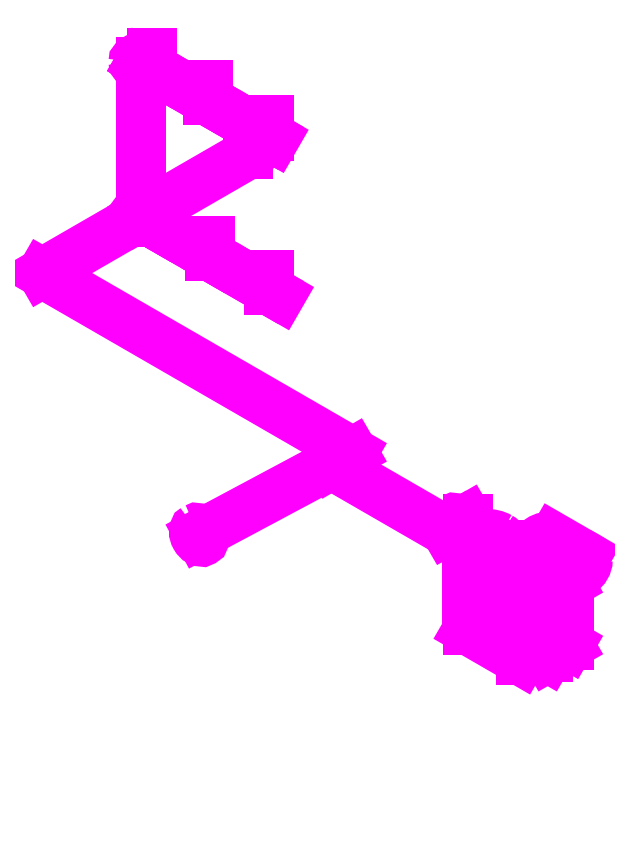
<metadata>
{"format":"dxf","ext":"dxf","renderer":"ezdxf+matplotlib","layout":"modelspace","background":"white","min_lineweight":24,"dpi":150}
</metadata>
<code>
0
SECTION
2
ENTITIES
0
LINE
8
2 wall 0
10
-8.5
20
4.907
11
-8.5
21
7.407
0
LINE
8
2 wall 0
10
-0.1
20
9.757
11
-0.1
21
12.26
0
ARC
8
2 wall 0
10
2.1
20
1.212
40
0
50
0
51
153.4
0
LINE
8
2 wall 0
10
0
20
0
11
-3.204
21
1.85
0
LINE
8
2 wall 0
10
8.4
20
4.85
11
5.196
21
6.7
0
LINE
8
2 wall 0
10
-6.183
20
6.245
11
-0.1
21
9.757
0
LINE
8
2 wall 0
10
-2.273
20
3.987
11
-6.183
21
6.245
0
LINE
8
2 wall 0
10
-8.5
20
4.907
11
-6.183
21
6.245
0
LINE
8
2 wall 0
10
-0.8878
20
3.187
11
-0.3249
21
2.862
0
ARC
8
2 wall 0
10
-0.8878
20
3.187
40
0
50
0
51
0
0
LINE
8
2 wall 0
10
5.196
20
6.7
11
-0.1
21
9.757
0
ARC
8
4 wall 1
10
5.196
20
6.7
40
0
50
270
51
0
0
LINE
8
2 wall 0
10
0
20
0
11
2.317
21
1.337
0
ARC
8
4 wall 1
10
2.317
20
1.337
40
0
50
0
51
0
0
LINE
8
2 wall 0
10
0
20
0
11
1.531e-16
21
2.5
0
LINE
8
2 wall 0
10
8.4
20
4.85
11
8.4
21
7.35
0
LINE
8
4 wall 1
10
-8.5
20
7.407
11
-6.183
21
8.745
0
LINE
8
4 wall 1
10
-0.1
20
12.26
11
8.4
21
7.35
0
LINE
8
4 wall 1
10
8.4
20
7.35
11
2.317
21
3.837
0
LINE
8
4 wall 1
10
2.317
20
3.837
11
1.531e-16
21
2.5
0
LINE
8
4 wall 1
10
1.531e-16
20
2.5
11
-8.5
21
7.407
0
LINE
8
2 wall 0
10
2.317
20
1.337
11
8.4
21
4.85
0
LINE
8
2 wall 0
10
-3.204
20
1.85
11
-8.5
21
4.907
0
ARC
8
4 wall 1
10
-0.8878
20
5.687
40
0
50
90
51
180
0
LINE
8
2 wall 0
10
5.196
20
6.7
11
-0.8878
21
3.187
0
ARC
8
4 wall 1
10
-0.8878
20
3.187
40
0
50
0
51
63.43
0
LINE
8
4 wall 1
10
-6.183
20
8.745
11
-3.412
21
7.145
0
LINE
8
4 wall 1
10
-6.183
20
8.745
11
-4.495
21
9.72
0
LINE
8
4 wall 1
10
-4.495
20
9.72
11
-0.1
21
12.26
0
LINE
8
4 wall 1
10
-4.495
20
9.72
11
-1.94
21
8.245
0
LINE
8
4 wall 1
10
-8.5
20
7.407
11
-8.5
21
9.907
0
LINE
8
4 wall 1
10
-0.1
20
12.26
11
-0.1
21
14.76
0
LINE
8
4 wall 1
10
8.4
20
7.35
11
8.4
21
9.85
0
LINE
8
4 wall 1
10
1.531e-16
20
2.5
11
3.062e-16
21
5
0
LINE
8
4 wall 1
10
-6.183
20
8.745
11
-3.629
21
7.27
0
LINE
8
4 wall 1
10
-3.629
20
7.27
11
-3.542
21
7.32
0
LINE
8
4 wall 1
10
-2.763
20
7.77
11
-1.94
21
8.245
0
LINE
8
3.1 apa rece
10
-3.724
20
4.45
11
-1.407
21
5.787
0
LINE
8
2 wall 0
10
-1.494
20
3.537
11
-0.8878
21
3.187
0
ARC
8
3.1 apa rece
10
0.4113
20
6.837
40
0
50
180
51
0
0
LINE
8
3.4 apa cazane
10
2.1
20
2.462
11
1.58
21
2.762
0
LINE
8
3.4 apa cazane
10
1.58
20
2.762
11
1.927
21
2.962
0
LINE
8
3.4 apa cazane
10
1.927
20
2.962
11
2.446
21
2.662
0
LINE
8
3.4 apa cazane
10
2.446
20
2.662
11
2.1
21
2.462
0
LINE
8
3.4 apa cazane
10
2.1
20
3.462
11
2.446
21
3.662
0
LINE
8
3.4 apa cazane
10
2.446
20
3.662
11
1.927
21
3.962
0
LINE
8
3.4 apa cazane
10
1.927
20
3.962
11
1.58
21
3.762
0
LINE
8
3.4 apa cazane
10
1.58
20
3.762
11
2.1
21
3.462
0
LINE
8
3.4 apa cazane
10
2.446
20
2.662
11
2.446
21
3.662
0
LINE
8
3.4 apa cazane
10
2.1
20
3.462
11
2.1
21
2.462
0
LINE
8
3.4 apa cazane
10
1.58
20
3.762
11
1.58
21
2.762
0
ELLIPSE
8
3.4 apa cazane
10
1.104
20
4.287
30
0
11
-0.3062
21
0
31
0
40
0.5774
41
5.498
42
0.7854
0
ELLIPSE
8
3.4 apa cazane
10
1.104
20
3.287
30
0
11
-0.3062
21
0
31
0
40
0.5774
41
5.498
42
7.069
0
LINE
8
3.4 apa cazane
10
0.7979
20
3.287
11
0.7979
21
4.287
0
ELLIPSE
8
3.4 apa cazane
10
1.104
20
3.287
30
0
11
-0.3062
21
0
31
0
40
0.5774
41
0.7854
42
2.356
0
ELLIPSE
8
3.4 apa cazane
10
1.104
20
3.287
30
0
11
-0.3062
21
0
31
0
40
0.5774
41
2.356
42
3.927
0
ELLIPSE
8
3.4 apa cazane
10
1.104
20
3.287
30
0
11
-0.3062
21
0
31
0
40
0.5774
41
3.927
42
5.498
0
ELLIPSE
8
3.4 apa cazane
10
1.104
20
4.287
30
0
11
-0.3062
21
0
31
0
40
0.5774
41
3.927
42
5.498
0
ELLIPSE
8
3.4 apa cazane
10
1.104
20
4.287
30
0
11
-0.3062
21
0
31
0
40
0.5774
41
0.7854
42
2.356
0
ELLIPSE
8
3.4 apa cazane
10
1.104
20
4.287
30
0
11
-0.3062
21
0
31
0
40
0.5774
41
2.356
42
3.927
0
LINE
8
3.4 apa cazane
10
1.41
20
4.287
11
1.41
21
3.287
0
LINE
8
3.1 apa rece
10
-1.407
20
5.787
11
0.4979
21
4.687
0
LINE
8
3.1 apa rece
10
0.4979
20
4.687
11
0.4979
21
3.187
0
LINE
8
3.1 apa rece
10
0.4979
20
3.187
11
2.013
21
2.312
0
LINE
8
3.2 apa calda
10
0.5412
20
3.212
11
2.057
21
2.337
0
LINE
8
3.2 apa calda
10
0.5412
20
3.212
11
0.5412
21
4.712
0
LINE
8
3.2 apa calda
10
-1.321
20
5.787
11
0.5412
21
4.712
0
ARC
8
3.2 apa calda
10
0.4979
20
6.837
40
0
50
180
51
306.9
0
LINE
8
2 wall 0
10
0.4546
20
2.412
11
2.317
21
1.337
0
LINE
8
5 wall 2
10
-8.5
20
9.907
11
3.062e-16
21
5
0
LINE
8
5 wall 2
10
-8.5
20
9.907
11
-0.1
21
14.76
0
LINE
8
5 wall 2
10
-0.1
20
14.76
11
8.4
21
9.85
0
LINE
8
5 wall 2
10
8.4
20
9.85
11
3.062e-16
21
5
0
LINE
8
5 wall 2
10
-8.5
20
9.907
11
-8.5
21
12.41
0
LINE
8
5 wall 2
10
-0.1
20
14.76
11
-0.1
21
17.26
0
LINE
8
5 wall 2
10
8.4
20
9.85
11
8.4
21
12.35
0
LINE
8
5 wall 2
10
3.062e-16
20
5
11
4.592e-16
21
7.5
0
LINE
8
5 wall 2
10
-6.183
20
11.24
11
-3.629
21
9.77
0
LINE
8
5 wall 2
10
-1.94
20
10.74
11
-4.495
21
12.22
0
ARC
8
3 apa ref
10
-4.451
20
12.19
40
0
50
243.4
51
0
0
ARC
8
3.1 apa rece
10
-4.451
20
12.19
40
0
50
0
51
0
0
LINE
8
3 apa ref
10
-4.495
20
12.22
11
-4.538
21
12.19
0
LINE
8
3 apa ref
10
-4.538
20
12.19
11
-4.581
21
12.17
0
LINE
8
3.3 apa canal
10
-2.027
20
8.195
11
-4.581
21
9.67
0
LINE
8
3.2 apa calda
10
-4.495
20
9.72
11
-4.495
21
12.22
0
LINE
8
3.1 apa rece
10
-4.538
20
9.695
11
-4.538
21
12.19
0
LINE
8
3.3 apa canal
10
-2.027
20
8.195
11
-2.027
21
10.69
0
LINE
8
3 apa ref
10
-2.027
20
10.69
11
-1.983
21
10.72
0
LINE
8
3 apa ref
10
-1.983
20
10.72
11
-1.94
21
10.74
0
LINE
8
3.3 apa canal
10
-4.581
20
9.67
11
-3.282
21
10.42
0
LINE
8
3.2 apa calda
10
-4.495
20
9.77
11
-3.196
21
10.52
0
LINE
8
3.1 apa rece
10
-4.538
20
9.795
11
-3.239
21
10.54
0
LINE
8
5 wall 2
10
-3.629
20
9.77
11
-3.542
21
9.82
0
LINE
8
5 wall 2
10
-2.763
20
10.27
11
-1.94
21
10.74
0
ELLIPSE
8
3.4 apa cazane
10
2.013
20
3.712
30
0
11
-0.1531
21
-1.388e-17
31
0
40
0.5774
41
5.498
42
0.7854
0
ELLIPSE
8
3.4 apa cazane
10
2.013
20
3.712
30
0
11
-0.1531
21
-1.388e-17
31
0
40
0.5774
41
0.7854
42
2.356
0
ELLIPSE
8
3.4 apa cazane
10
2.013
20
3.712
30
0
11
-0.1531
21
-1.388e-17
31
0
40
0.5774
41
2.356
42
3.927
0
ELLIPSE
8
3.4 apa cazane
10
2.013
20
3.712
30
0
11
-0.1531
21
-1.388e-17
31
0
40
0.5774
41
3.927
42
5.498
0
LINE
8
3.4 apa cazane
10
1.86
20
3.712
11
1.86
21
4.212
0
ELLIPSE
8
3.4 apa cazane
10
2.641
20
3.975
30
0
11
-0.07655
21
-0.1326
31
0
40
0.5774
41
2.356
42
3.927
0
LINE
8
3.4 apa cazane
10
2.718
20
4.108
11
2.198
21
4.408
0
ELLIPSE
8
3.4 apa cazane
10
2.641
20
3.975
30
0
11
-0.07655
21
-0.1326
31
0
40
0.5774
41
3.927
42
5.498
0
ELLIPSE
8
3.4 apa cazane
10
2.641
20
3.975
30
0
11
-0.07655
21
-0.1326
31
0
40
0.5774
41
5.498
42
0.7854
0
ELLIPSE
8
3.4 apa cazane
10
2.641
20
3.975
30
0
11
-0.07655
21
-0.1326
31
0
40
0.5774
41
0.7854
42
2.356
0
ARC
8
3.4 apa cazane
10
2.166
20
4.176
40
0
50
0
51
0
0
LINE
8
4 wall 1
10
-2.243
20
6.47
11
-1.277
21
5.912
0
LINE
8
4 wall 1
10
-1.277
20
5.912
11
2.317
21
3.837
0
LINE
8
3.3 apa canal
10
-1.277
20
5.912
11
-3.629
21
7.27
0
LINE
8
3.3 apa canal
10
-3.629
20
7.27
11
-2.027
21
8.195
0
LINE
8
3.3 apa canal
10
-3.767
20
4.475
11
-1.277
21
5.912
0
LINE
8
3.1 apa rece
10
-1.191
20
5.912
11
-3.629
21
7.32
0
LINE
8
3.1 apa rece
10
-3.629
20
7.32
11
-2.027
21
8.245
0
LINE
8
3.2 apa calda
10
-1.104
20
5.912
11
-3.629
21
7.37
0
LINE
8
3 apa ref
10
-1.94
20
8.245
11
-1.983
21
8.27
0
LINE
8
3 apa ref
10
-1.983
20
8.27
11
-2.027
21
8.295
0
LINE
8
3.1 apa rece
10
-3.724
20
4.45
11
-1.191
21
5.912
0
LINE
8
3.2 apa calda
10
-1.321
20
5.787
11
-1.104
21
5.912
0
LINE
8
3.1 apa rece
10
-2.027
20
8.245
11
-4.538
21
9.695
0
LINE
8
3.2 apa calda
10
-3.629
20
7.37
11
-2.027
21
8.295
0
LINE
8
3.2 apa calda
10
-4.495
20
9.72
11
-4.235
21
9.57
0
LINE
8
3.2 apa calda
10
-4.235
20
9.57
11
-3.369
21
9.07
0
LINE
8
3.2 apa calda
10
-3.369
20
9.07
11
-2.503
21
8.57
0
LINE
8
3.2 apa calda
10
-4.235
20
9.57
11
-4.235
21
9.77
0
LINE
8
3.2 apa calda
10
-3.369
20
9.07
11
-3.369
21
9.27
0
LINE
8
3.2 apa calda
10
-2.503
20
8.57
11
-2.503
21
8.77
0
LINE
8
3.2 apa calda
10
-3.196
20
10.52
11
-3.196
21
10.72
0
LINE
8
3.2 apa calda
10
-4.495
20
12.22
11
-4.235
21
12.07
0
LINE
8
3.2 apa calda
10
-4.235
20
12.07
11
-3.369
21
11.57
0
LINE
8
3.2 apa calda
10
-3.369
20
11.57
11
-2.503
21
11.07
0
LINE
8
3.1 apa rece
10
-4.538
20
12.19
11
-4.278
21
12.04
0
LINE
8
3.1 apa rece
10
-4.278
20
12.04
11
-3.412
21
11.54
0
LINE
8
3.3 apa canal
10
-3.657
20
11.64
11
-2.791
21
11.14
0
LINE
8
3.3 apa canal
10
-4.581
20
9.67
11
-4.322
21
9.52
0
LINE
8
3.3 apa canal
10
-4.322
20
9.52
11
-3.456
21
9.02
0
LINE
8
3.3 apa canal
10
-3.456
20
9.02
11
-2.589
21
8.52
0
LINE
8
3.1 apa rece
10
-4.538
20
9.695
11
-4.278
21
9.545
0
LINE
8
3.1 apa rece
10
-4.278
20
9.545
11
-3.412
21
9.045
0
LINE
8
3.1 apa rece
10
-3.412
20
9.045
11
-2.546
21
8.545
0
LINE
8
3.1 apa rece
10
-3.412
20
9.045
11
-3.412
21
9.245
0
LINE
8
3.1 apa rece
10
-2.546
20
8.545
11
-2.546
21
8.745
0
LINE
8
3.1 apa rece
10
-4.278
20
9.545
11
-4.278
21
9.745
0
LINE
8
3.1 apa rece
10
-3.239
20
10.54
11
-3.239
21
10.74
0
LINE
8
3.1 apa rece
10
-3.412
20
11.54
11
-3.412
21
11.74
0
LINE
8
3.1 apa rece
10
-4.278
20
12.04
11
-4.278
21
12.24
0
LINE
8
3.2 apa calda
10
-4.235
20
12.07
11
-4.235
21
12.27
0
LINE
8
3.2 apa calda
10
-3.369
20
11.57
11
-3.369
21
11.77
0
LINE
8
3.3 apa canal
10
-3.456
20
11.52
11
-3.456
21
11.72
0
LINE
8
3.3 apa canal
10
-3.282
20
10.42
11
-3.282
21
10.62
0
LINE
8
3.3 apa canal
10
-3.456
20
9.02
11
-3.456
21
9.22
0
LINE
8
3.3 apa canal
10
-4.322
20
9.52
11
-4.322
21
9.72
0
LINE
8
3.3 apa canal
10
-2.589
20
8.52
11
-2.589
21
8.72
0
LINE
8
3.3 apa canal
10
-3.456
20
11.52
11
-2.589
21
11.02
0
LINE
8
3.3 apa canal
10
-2.589
20
11.02
11
-2.589
21
11.22
0
LINE
8
3.2 apa calda
10
-2.503
20
11.07
11
-2.503
21
11.27
0
ARC
8
3.3 apa canal
10
-2.503
20
11.07
40
0
50
0
51
0
0
ARC
8
3.3 apa canal
10
-2.546
20
11.04
40
0
50
0
51
0
0
LINE
8
3.1 apa rece
10
-3.412
20
11.54
11
-2.546
21
11.04
0
LINE
8
3.1 apa rece
10
-2.546
20
11.04
11
-2.546
21
11.24
0
ARC
8
3.3 apa canal
10
-2.546
20
11.04
40
0
50
180
51
243.4
0
LINE
8
3.3 apa canal
10
-4.322
20
12.02
11
-3.456
21
11.52
0
LINE
8
3.3 apa canal
10
-4.322
20
12.02
11
-4.322
21
12.22
0
ARC
8
3.3 apa canal
10
-4.322
20
12.02
40
0
50
0
51
0
0
LINE
8
3.3 apa canal
10
-2.589
20
11.02
11
-2.027
21
10.69
0
LINE
8
3.2 apa calda
10
-2.503
20
8.57
11
-2.027
21
8.295
0
ARC
8
3.4 apa cazane
10
2.122
20
4.15
40
0.2687
50
80.1
51
166.6
0
LINE
8
3.4 apa cazane
10
2.166
20
4.072
11
2.166
21
3.712
0
LINE
8
3.4 apa cazane
10
2.166
20
4.072
11
2.565
21
3.842
0
LINE
8
2 wall 0
10
-2.273
20
3.987
11
-2.273
21
5.987
0
LINE
8
2 wall 0
10
-1.494
20
3.537
11
-1.494
21
5.537
0
LINE
8
2 wall 0
10
-2.273
20
5.987
11
-1.494
21
5.537
0
LINE
8
2 wall 0
10
-0.3249
20
2.862
11
-0.3249
21
4.862
0
LINE
8
2 wall 0
10
0.4546
20
2.412
11
0.4546
21
4.412
0
LINE
8
2 wall 0
10
-0.3249
20
4.862
11
0.4546
21
4.412
0
LINE
8
3 apa ref
10
-1.494
20
3.537
11
-1.321
21
3.437
0
LINE
8
3 apa ref
10
-1.321
20
3.437
11
-1.321
21
5.837
0
LINE
8
3 apa ref
10
-1.321
20
3.437
11
-1.148
21
3.337
0
LINE
8
3 apa ref
10
-1.148
20
3.337
11
-1.148
21
5.737
0
LINE
8
3 apa ref
10
-1.321
20
5.837
11
-1.148
21
5.737
0
LINE
8
3 apa ref
10
-1.321
20
5.837
11
-1.321
21
5.637
0
LINE
8
3 apa ref
10
-1.148
20
5.737
11
-1.148
21
5.537
0
LINE
8
3 apa ref
10
-1.321
20
5.637
11
-1.148
21
5.537
0
LINE
8
3 apa ref
10
-6.183
20
6.245
11
-1.321
21
3.437
0
LINE
8
3 apa ref
10
-8.5
20
4.907
11
-3.637
21
2.1
0
LINE
8
3 apa ref
10
-3.637
20
2.1
11
-3.637
21
4.4
0
LINE
8
3 apa ref
10
-3.637
20
2.1
11
-3.464
21
2
0
LINE
8
3 apa ref
10
-3.464
20
2
11
-3.464
21
4.3
0
LINE
8
3 apa ref
10
-3.637
20
4.4
11
-3.637
21
4.6
0
LINE
8
3 apa ref
10
-3.464
20
4.3
11
-3.464
21
4.5
0
LINE
8
3 apa ref
10
-3.464
20
4.3
11
-3.637
21
4.4
0
LINE
8
3 apa ref
10
-3.637
20
4.6
11
-3.464
21
4.5
0
ELLIPSE
8
3 apa ref
10
-1.234
20
5.687
30
0
11
-0.06124
21
0.1061
31
0
40
0.5774
41
0
42
6.283
0
LINE
8
3 apa ref
10
-1.234
20
5.587
11
-1.234
21
5.787
0
LINE
8
3 apa ref
10
-1.321
20
5.737
11
-1.148
21
5.637
0
LINE
8
3 apa ref
10
-3.551
20
4.55
11
-3.551
21
4.35
0
LINE
8
3 apa ref
10
-3.637
20
4.5
11
-3.464
21
4.4
0
LINE
8
3.5 tevi 1
10
-3.551
20
4.45
11
-1.234
21
5.687
0
LINE
8
3.5 tevi 1
10
-1.234
20
5.687
11
-1.061
21
5.787
0
ELLIPSE
8
3.5 tevi 1
10
-1.234
20
5.687
30
0
11
-0.06124
21
0.1061
31
0
40
0.5774
41
0
42
6.283
0
LINE
8
3 apa ref
10
-4.495
20
9.72
11
-4.322
21
9.62
0
LINE
8
3 apa ref
10
-4.495
20
9.72
11
-4.668
21
9.62
0
LINE
8
3 apa ref
10
-4.668
20
9.62
11
-4.495
21
9.52
0
LINE
8
3 apa ref
10
-4.495
20
9.52
11
-4.322
21
9.62
0
ELLIPSE
8
3.5 tevi 1
10
-4.495
20
9.62
30
0
11
-0.1225
21
-1.388e-17
31
0
40
0.5774
41
0
42
6.283
0
LINE
8
3.5 tevi 1
10
-6.097
20
8.695
11
-4.495
21
9.62
0
LINE
8
3.5 tevi 1
10
-1.061
20
5.787
11
-6.097
21
8.695
0
ELLIPSE
8
3.5 tevi 1
10
-3.551
20
4.45
30
0
11
-0.06124
21
0.1061
31
0
40
0.5774
41
0
42
6.283
0
LINE
8
3.5 tevi 1
10
-4.495
20
9.62
11
-2.243
21
8.32
0
LINE
8
3.5 tevi 1
10
-4.495
20
9.62
11
-4.495
21
12.12
0
ELLIPSE
8
3.5 tevi 1
10
-4.495
20
12.12
30
0
11
-0.1225
21
-1.388e-17
31
0
40
0.5774
41
0
42
6.283
0
LINE
8
3.5 tevi 1
10
-4.495
20
12.12
11
-2.33
21
10.87
0
LINE
8
3.5 tevi 1
10
-4.495
20
9.62
11
-2.763
21
10.62
0
LINE
8
3.5 tevi 1
10
-4.495
20
9.62
11
-4.148
21
9.42
0
LINE
8
3.5 tevi 1
10
-4.495
20
12.12
11
-4.148
21
11.92
0
LINE
8
3.5 tevi 1
10
-4.148
20
11.92
11
-3.282
21
11.42
0
LINE
8
3.5 tevi 1
10
-3.282
20
11.42
11
-2.416
21
10.92
0
LINE
8
3.5 tevi 1
10
-4.148
20
9.42
11
-3.282
21
8.92
0
LINE
8
3.5 tevi 1
10
-3.282
20
8.92
11
-2.416
21
8.42
0
LINE
8
3.5 tevi 1
10
-2.763
20
10.62
11
-2.763
21
10.87
0
LINE
8
3.5 tevi 1
10
-2.416
20
10.92
11
-2.416
21
11.17
0
LINE
8
3.5 tevi 1
10
-3.412
20
11.49
11
-3.412
21
11.74
0
LINE
8
3.5 tevi 1
10
-4.322
20
12.02
11
-4.322
21
12.27
0
LINE
8
3.5 tevi 1
10
-4.322
20
9.52
11
-4.322
21
9.77
0
LINE
8
3.5 tevi 1
10
-3.369
20
8.97
11
-3.369
21
9.22
0
LINE
8
3.5 tevi 1
10
-2.416
20
8.42
11
-2.416
21
8.67
0
LINE
8
3 apa ref
10
-1.148
20
3.337
11
0.5412
21
2.362
0
LINE
8
3 apa ref
10
0.5412
20
2.362
11
0.5412
21
4.662
0
LINE
8
3 apa ref
10
0.5412
20
2.362
11
0.7144
21
2.262
0
LINE
8
3 apa ref
10
0.5412
20
4.662
11
0.7144
21
4.562
0
LINE
8
3 apa ref
10
0.5412
20
4.662
11
0.5412
21
4.462
0
LINE
8
3 apa ref
10
0.7144
20
2.262
11
0.7144
21
4.362
0
LINE
8
3 apa ref
10
0.7144
20
4.362
11
0.7144
21
4.562
0
LINE
8
3 apa ref
10
0.5412
20
4.562
11
0.7144
21
4.462
0
LINE
8
3 apa ref
10
0.5412
20
4.662
11
0.5412
21
4.762
0
LINE
8
3 apa ref
10
0.7144
20
4.562
11
0.7144
21
4.662
0
LINE
8
3 apa ref
10
0.5412
20
4.762
11
0.7144
21
4.662
0
LINE
8
3 apa ref
10
0.6278
20
4.512
11
0.6278
21
4.712
0
LINE
8
3.5 tevi 1
10
0.6278
20
4.612
11
0.4546
21
4.512
0
LINE
8
3.5 tevi 1
10
-1.234
20
5.687
11
-1.407
21
5.587
0
LINE
8
3.5 tevi 1
10
0.4546
20
4.512
11
-1.407
21
5.587
0
LINE
8
3.5 tevi 1
10
0.6278
20
4.612
11
0.801
21
4.712
0
LINE
8
3.5 tevi 1
10
0.801
20
4.712
11
0.801
21
2.912
0
LINE
8
3.5 tevi 1
10
0.801
20
2.912
11
1.667
21
2.412
0
ELLIPSE
8
3.5 tevi 1
10
0.6278
20
4.612
30
0
11
-0.06124
21
0.1061
31
0
40
0.5774
41
0
42
6.283
0
LINE
8
3.5 tevi 1
10
1.667
20
2.412
11
1.667
21
2.712
0
ENDSEC
0
EOF

</code>
